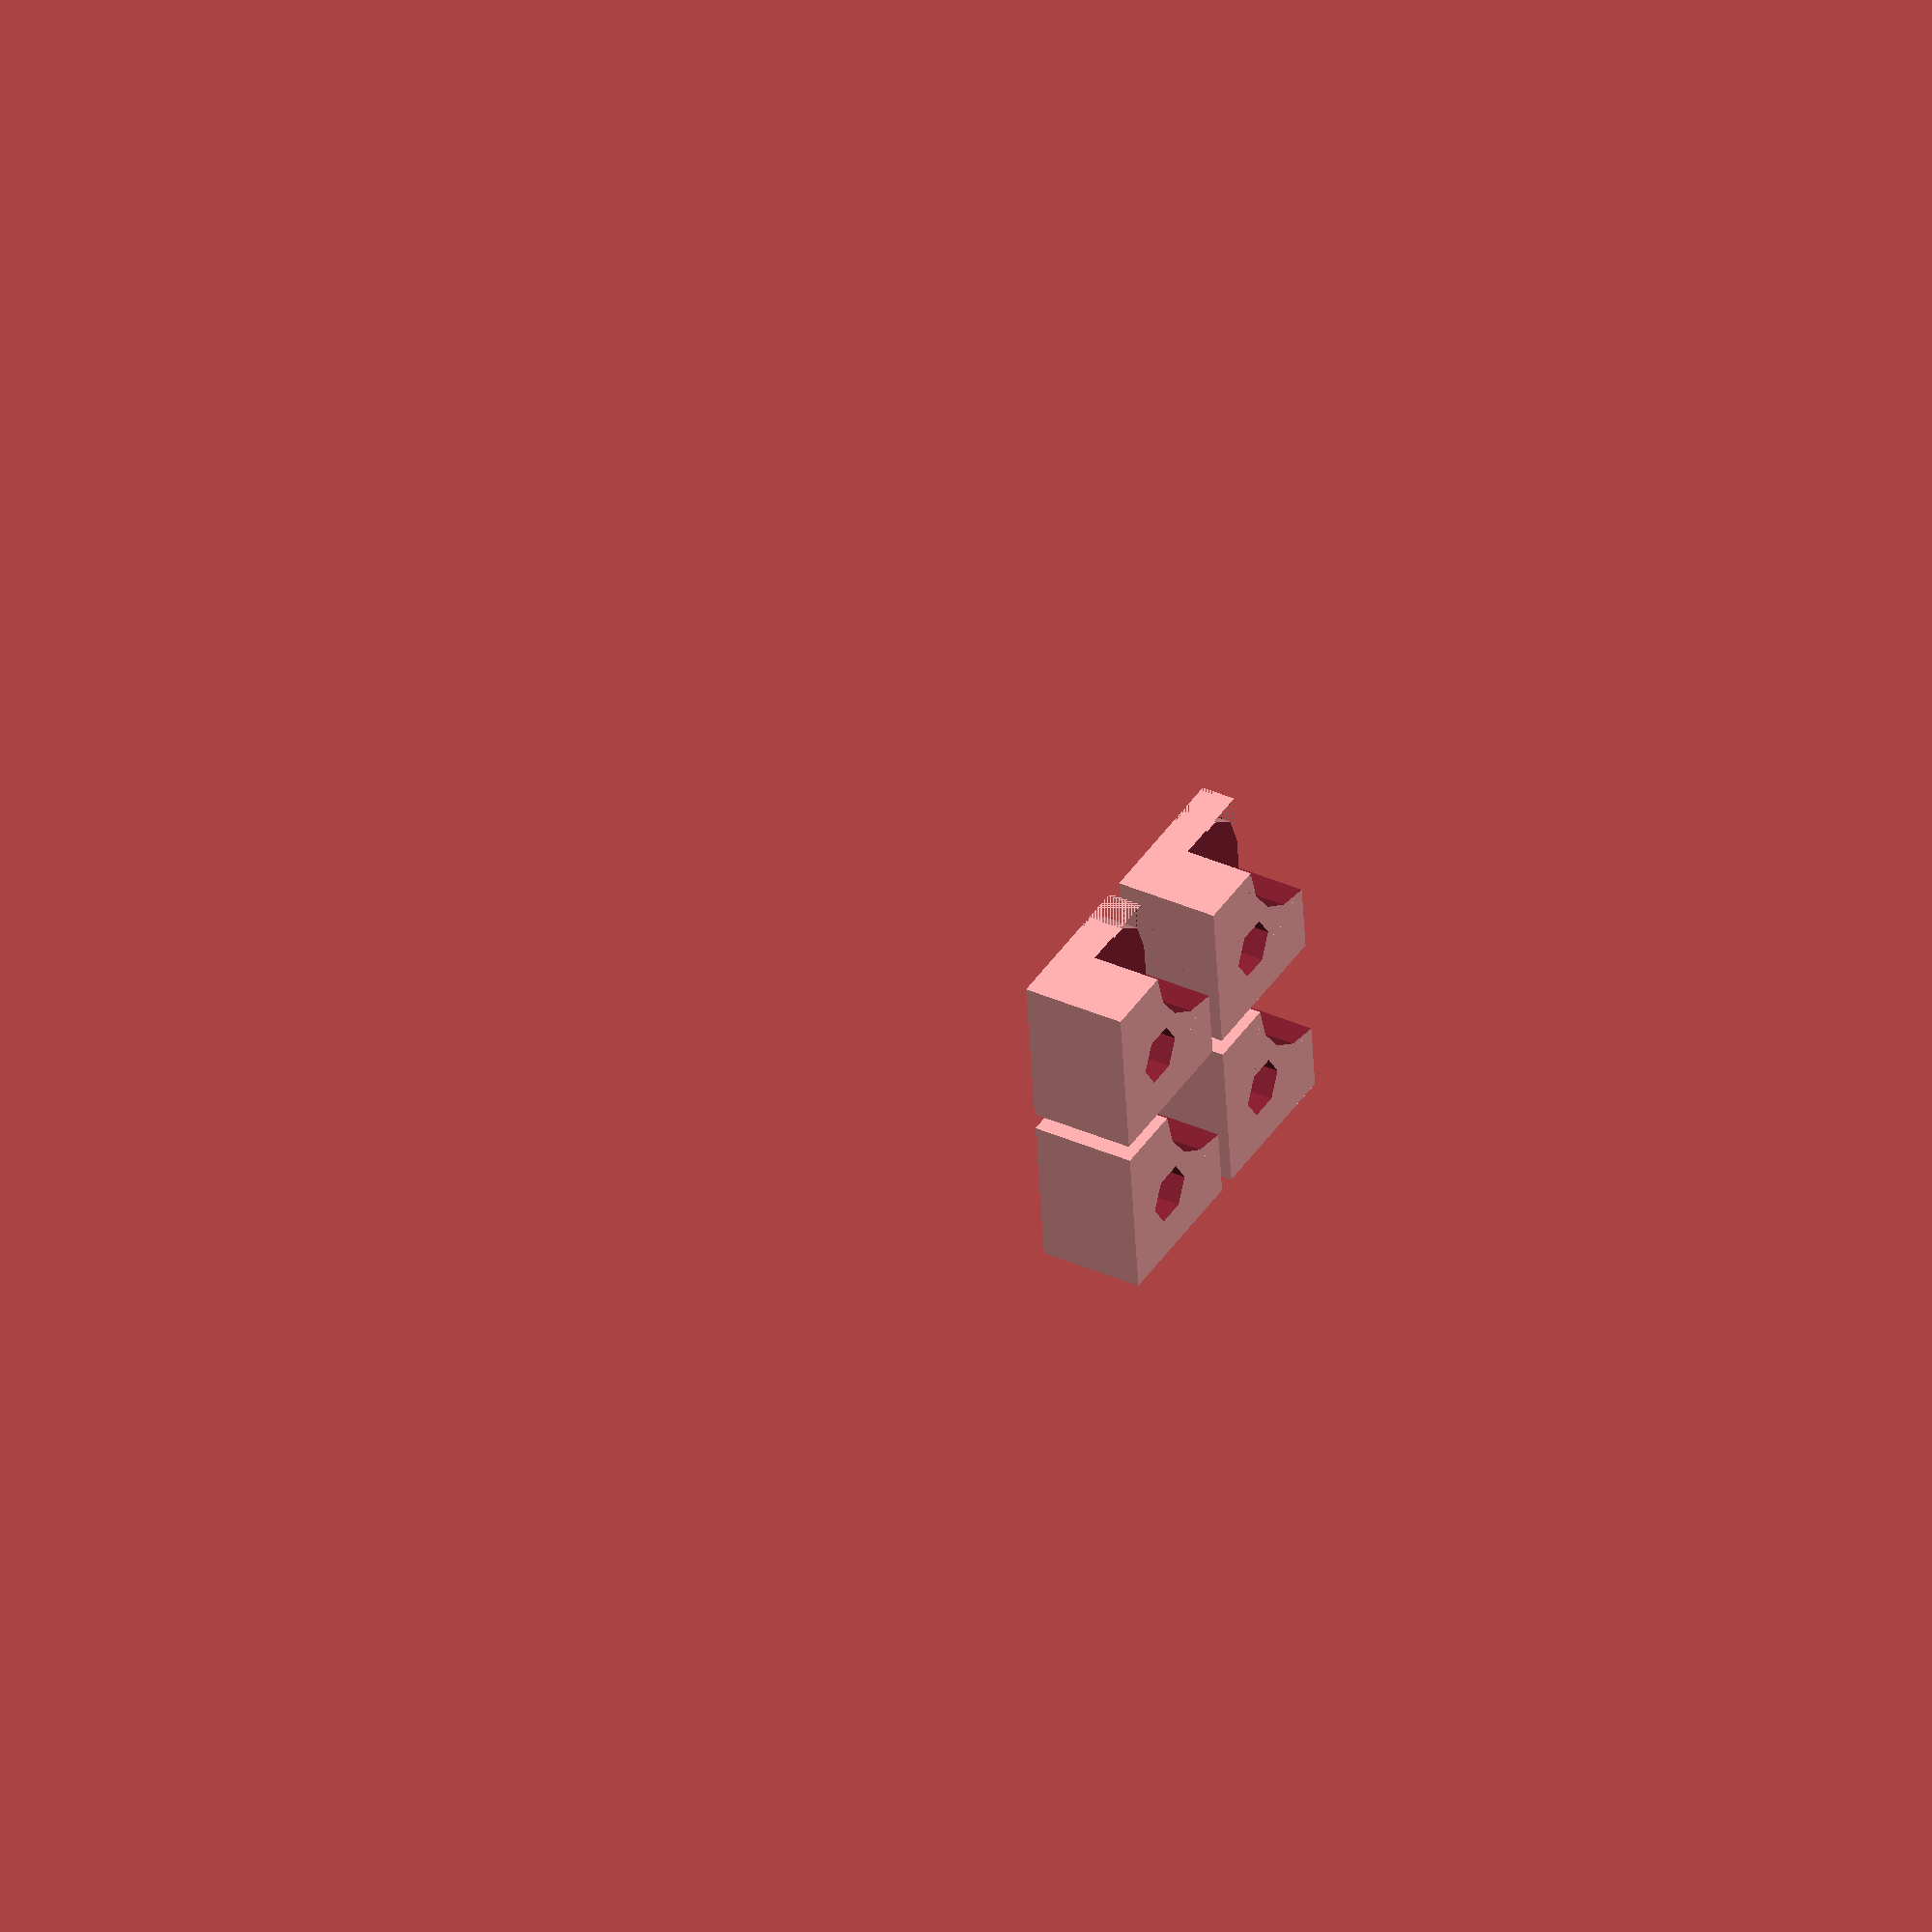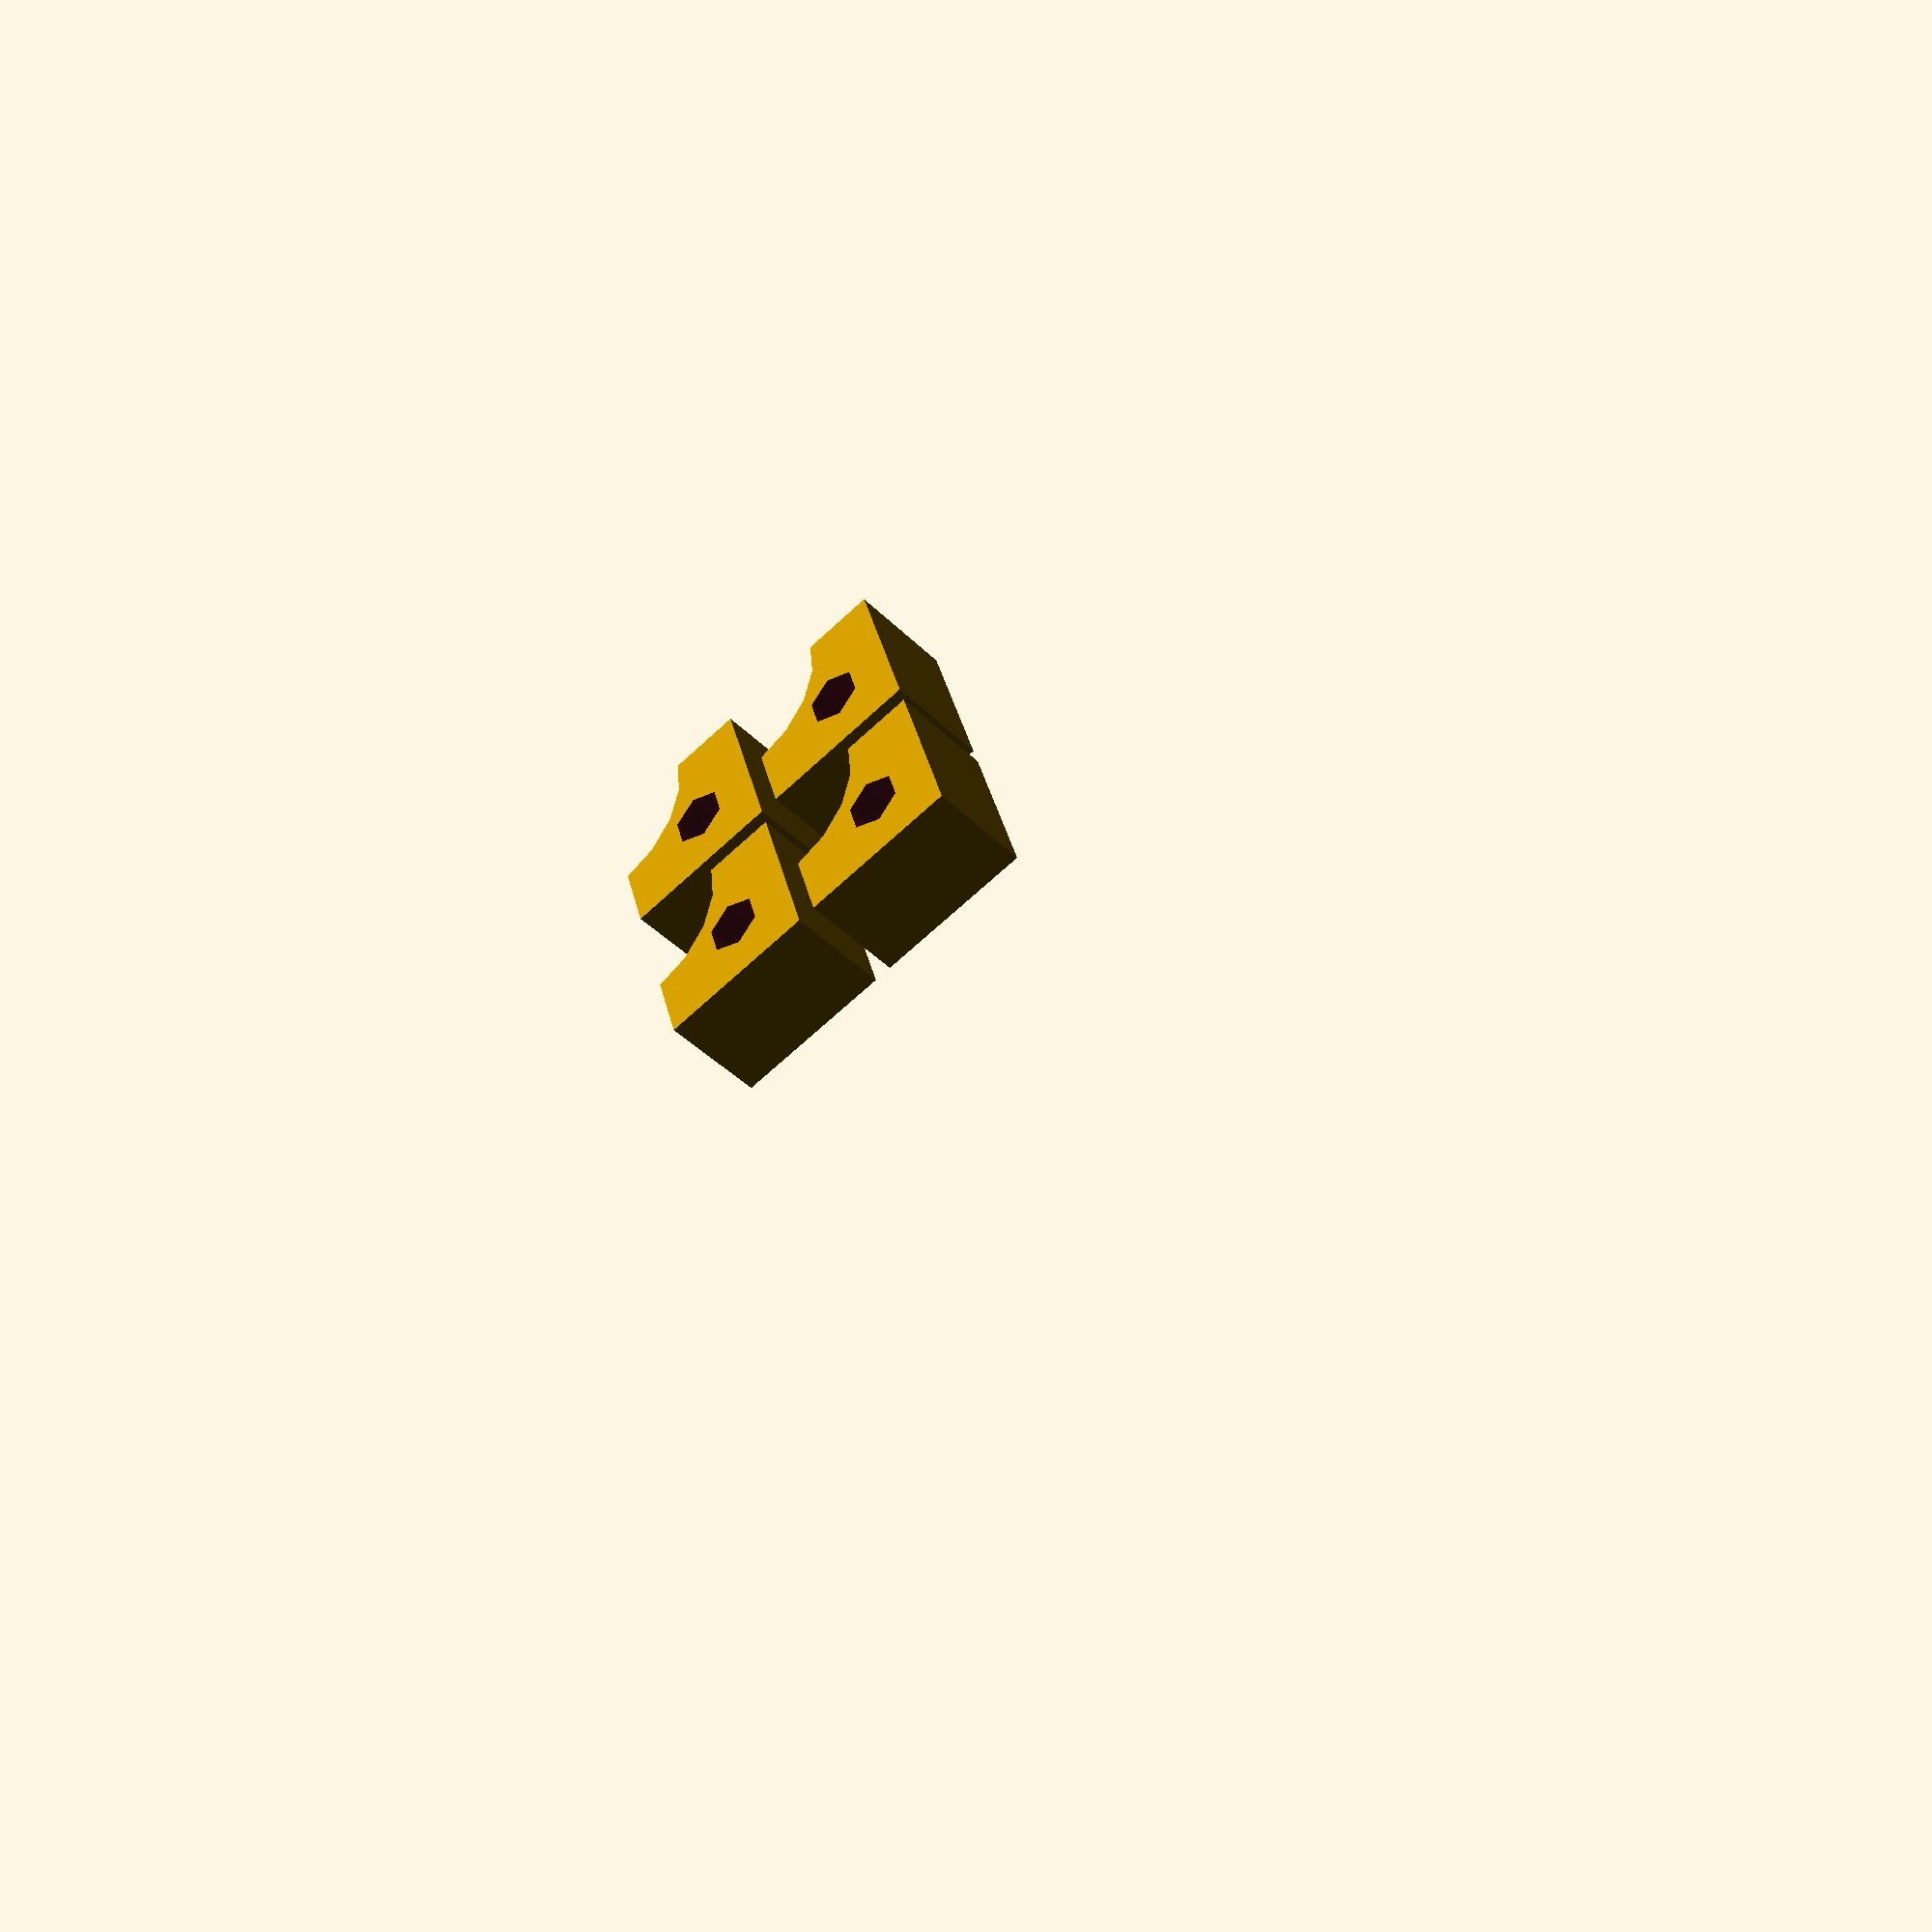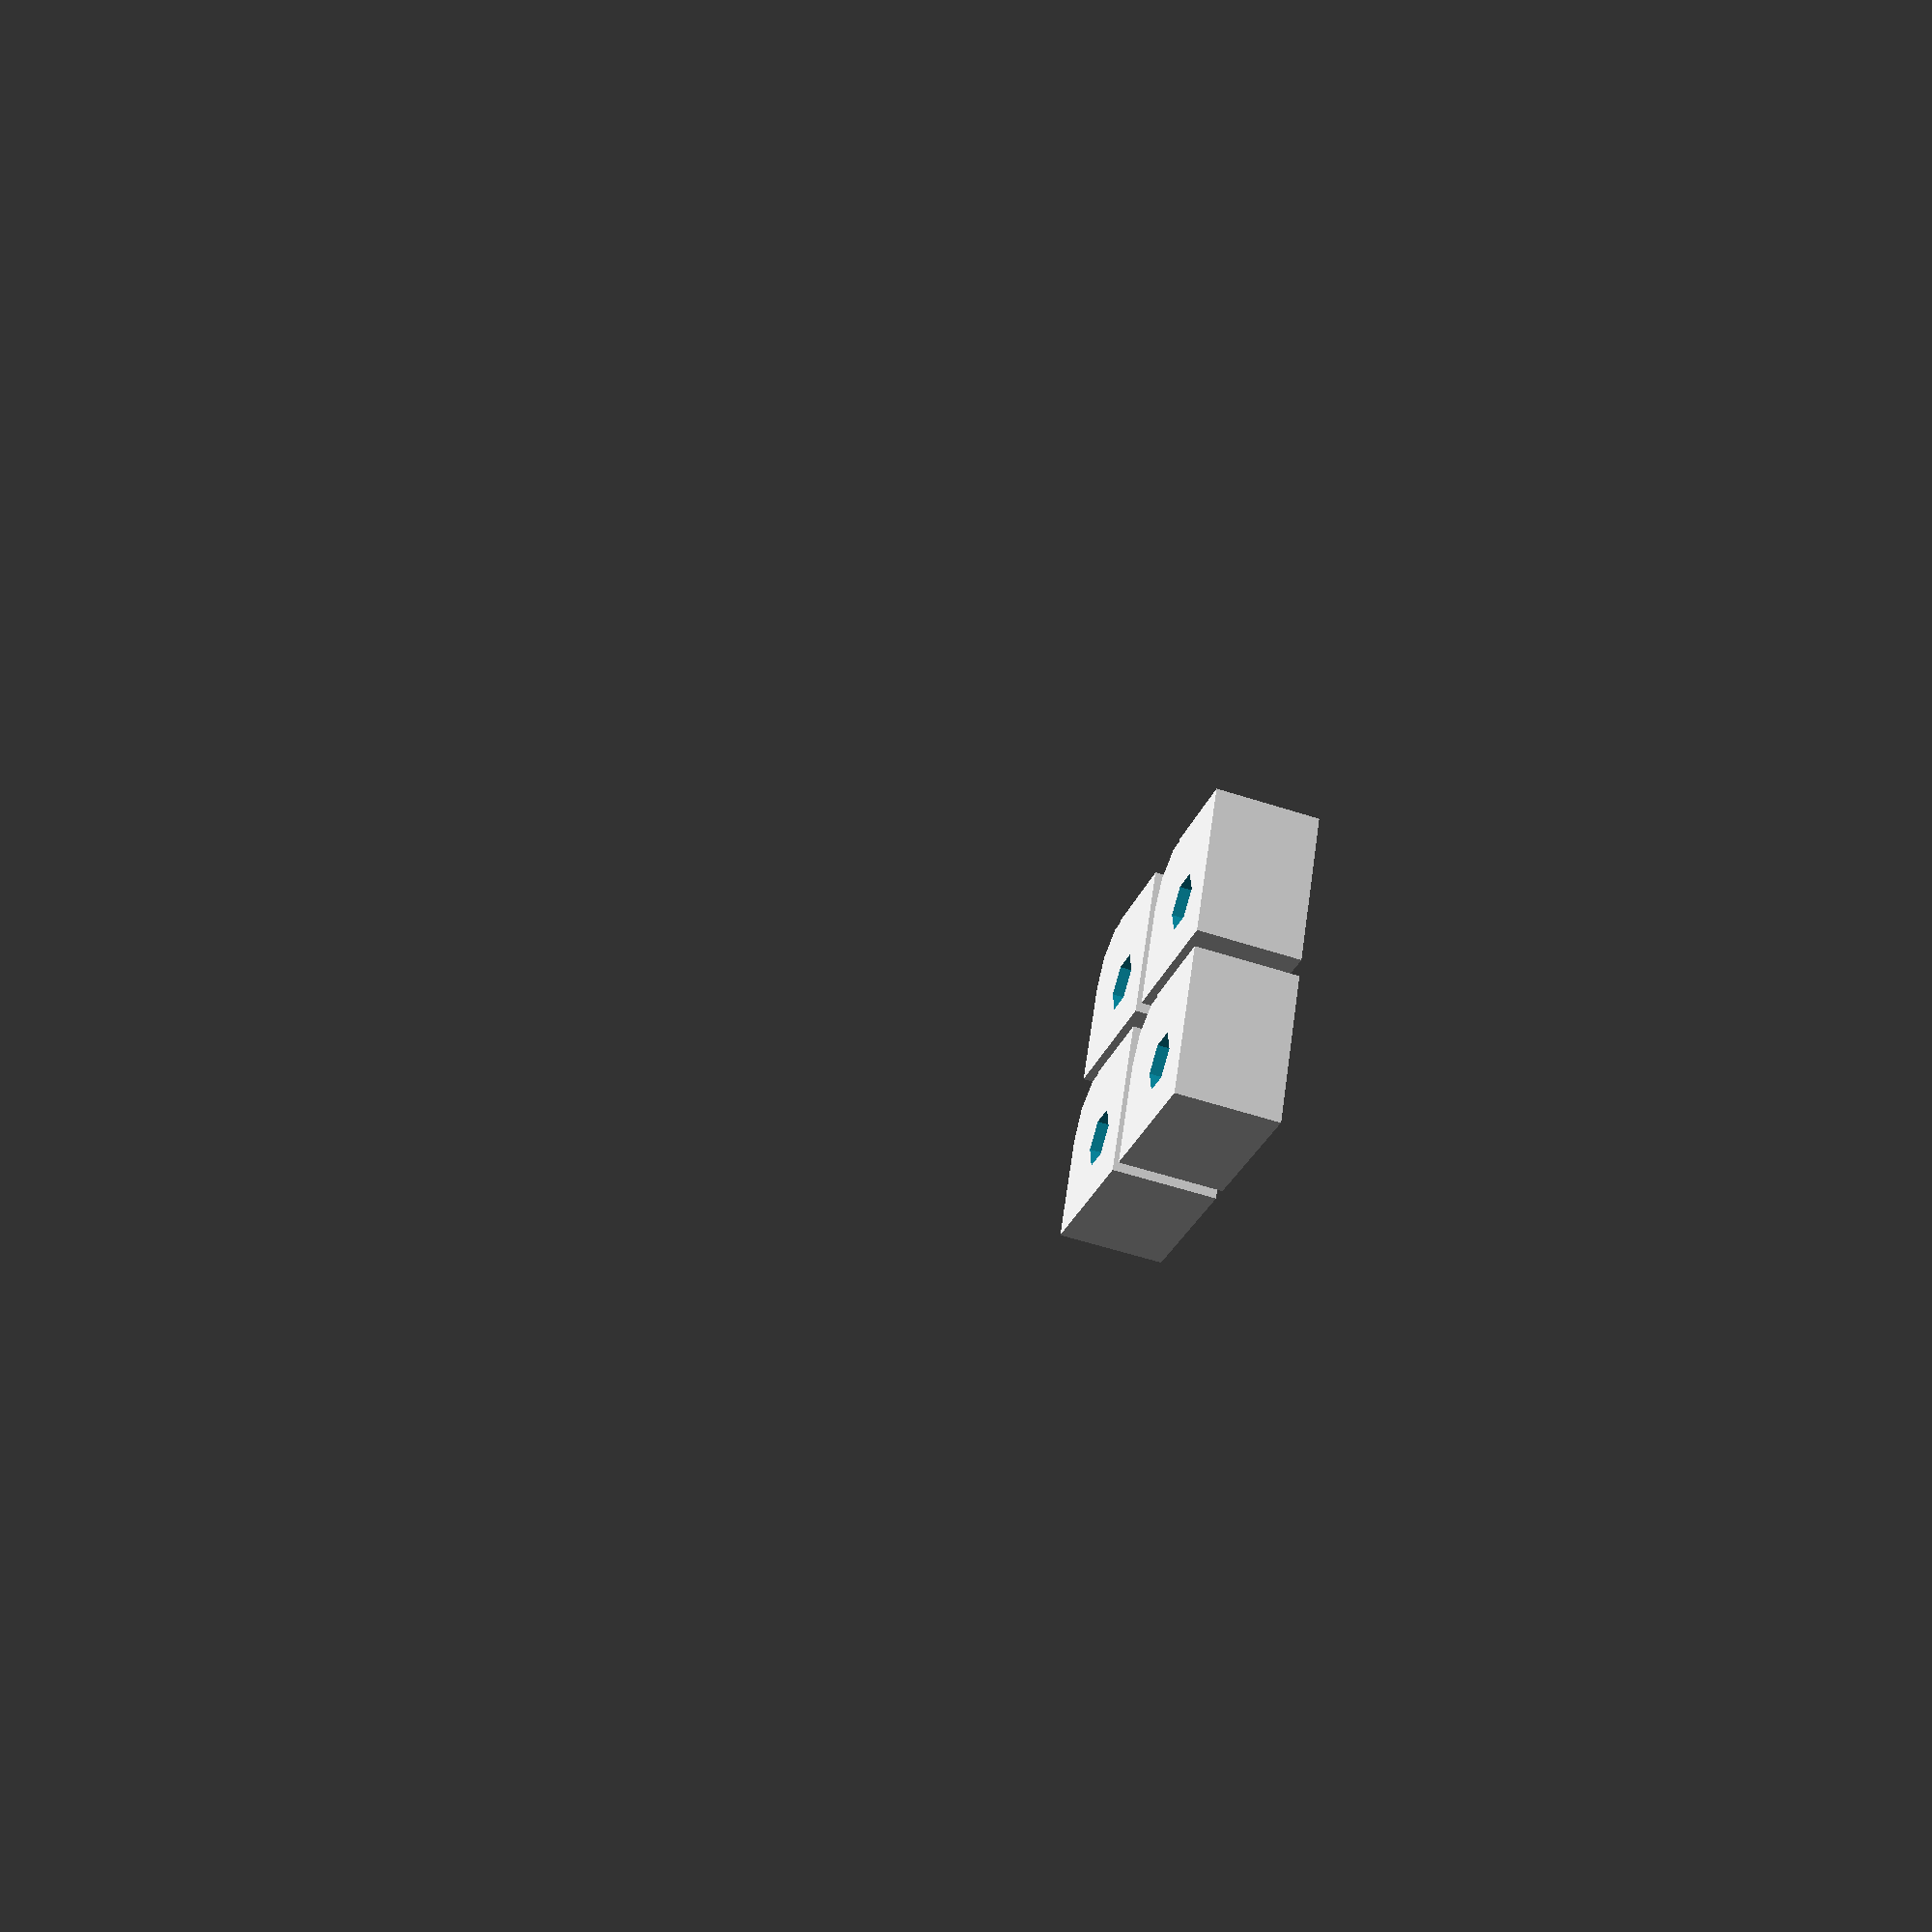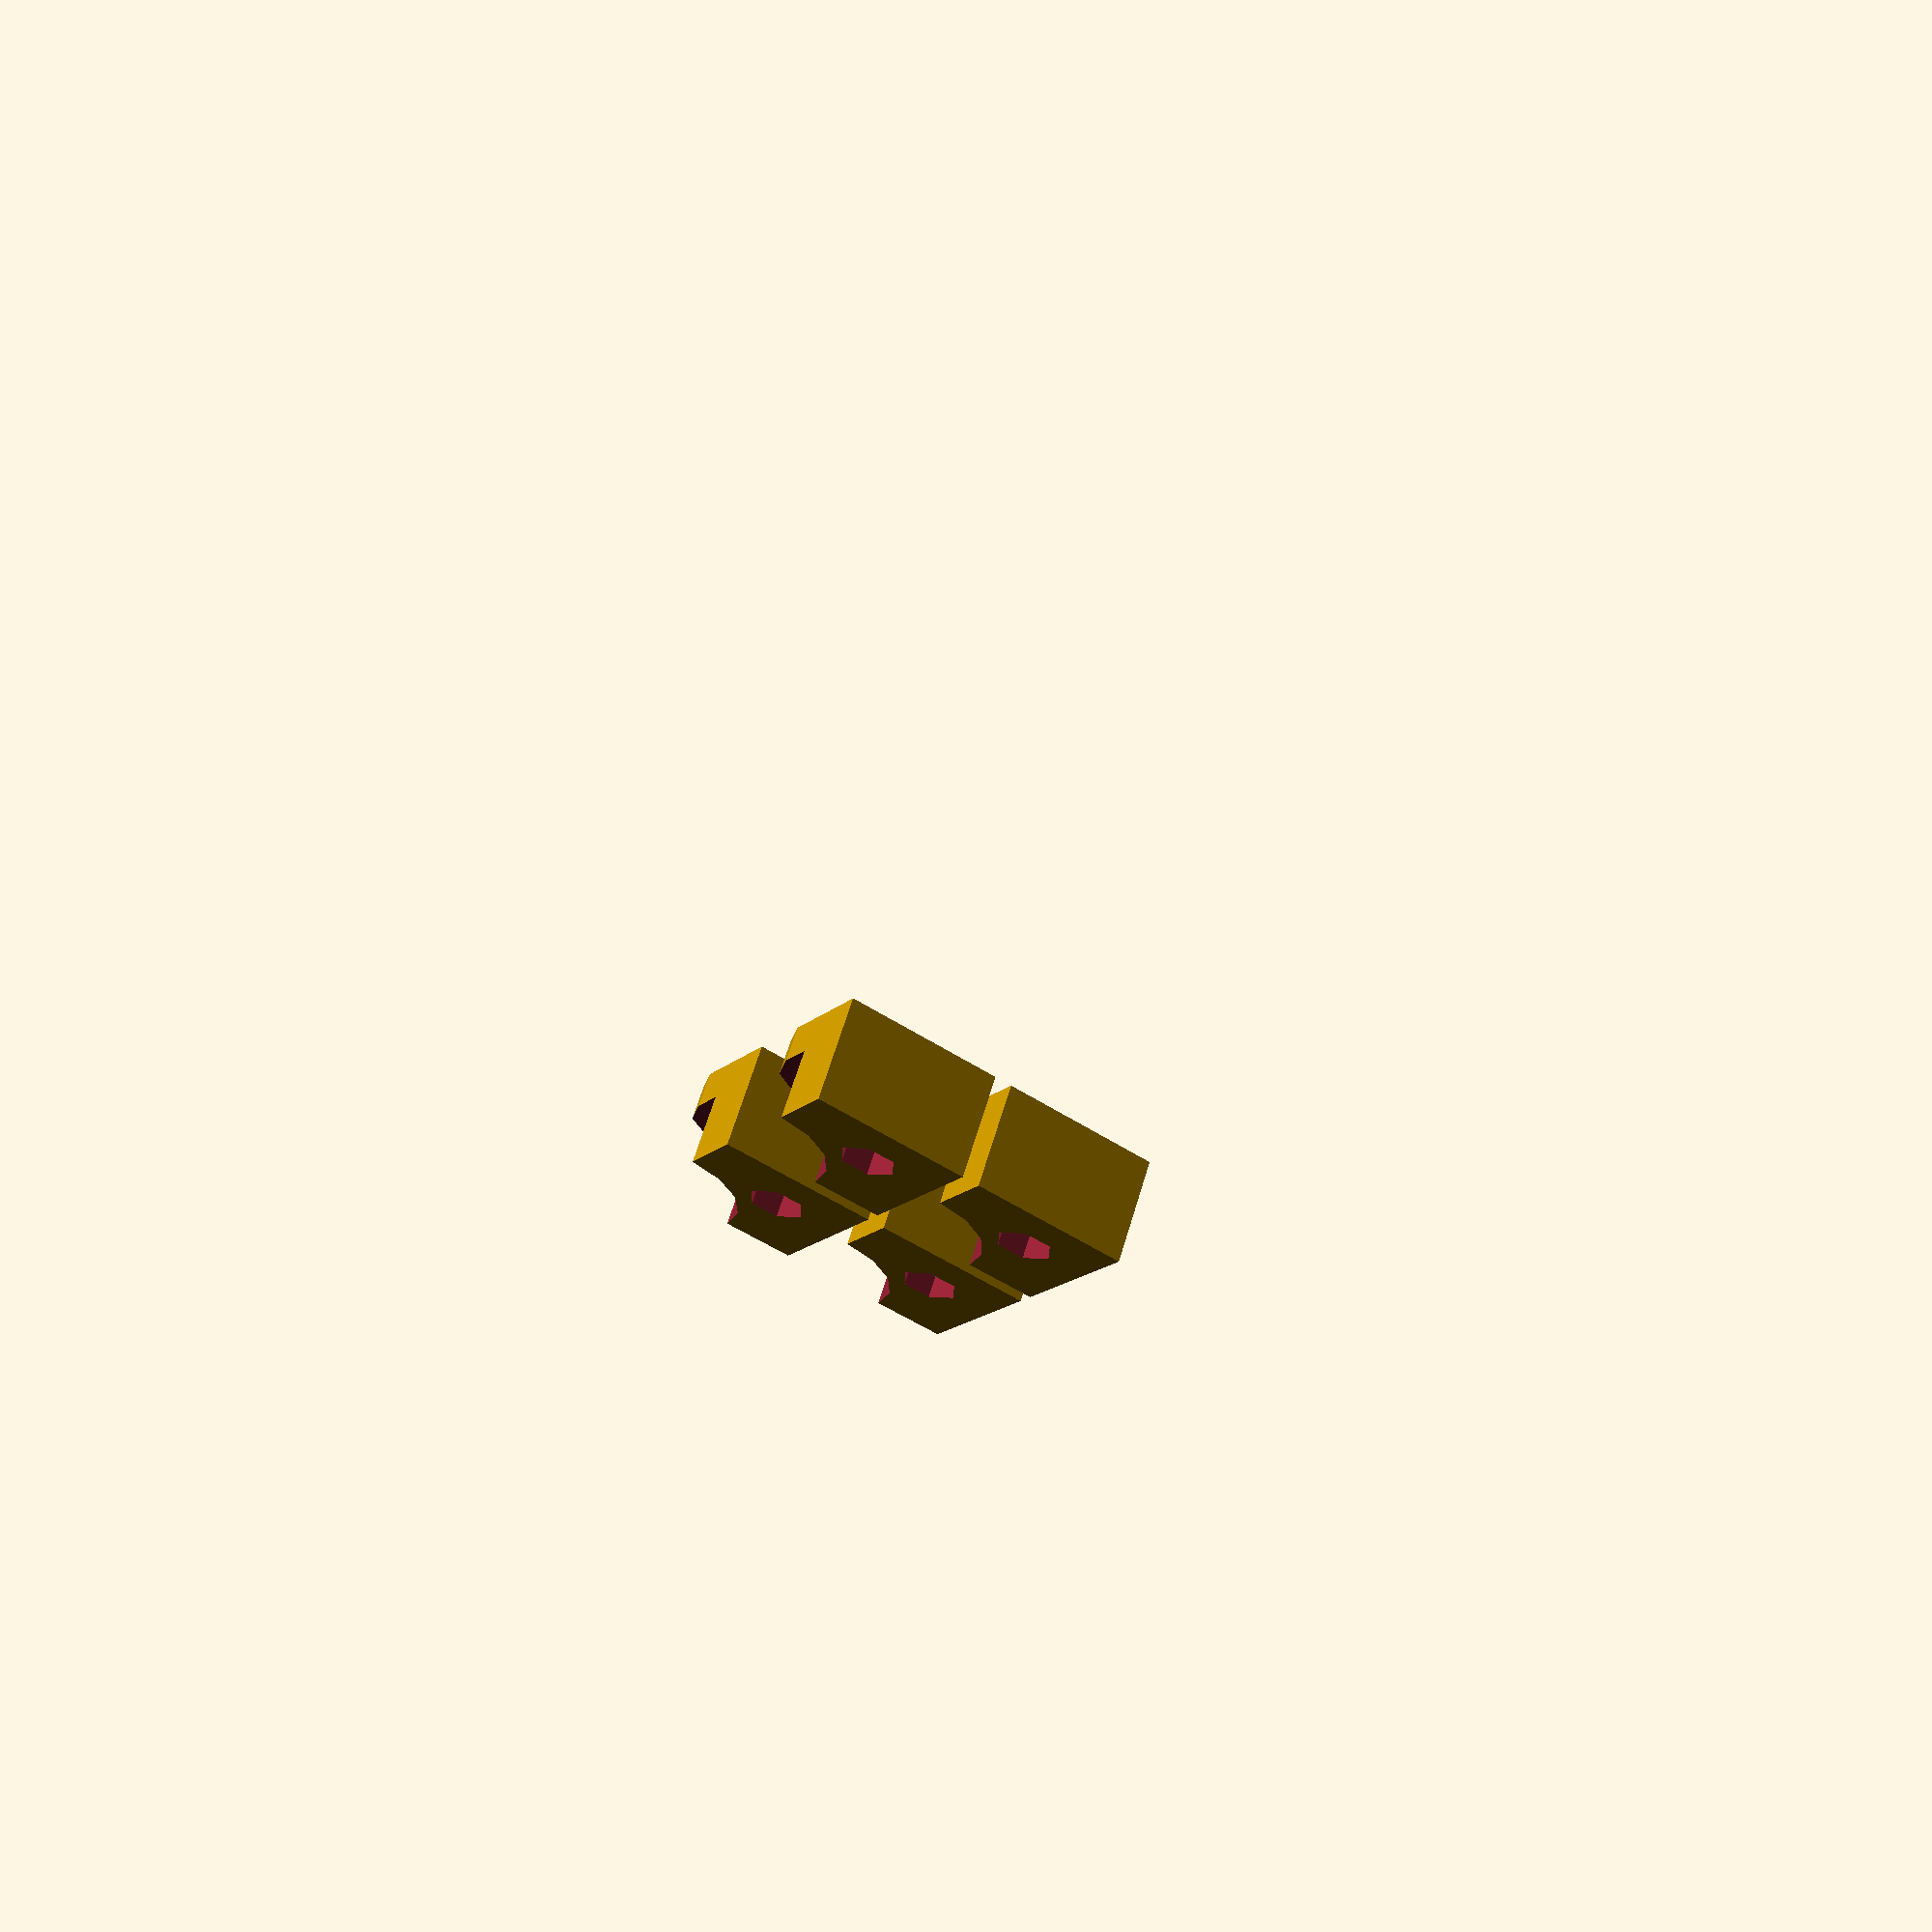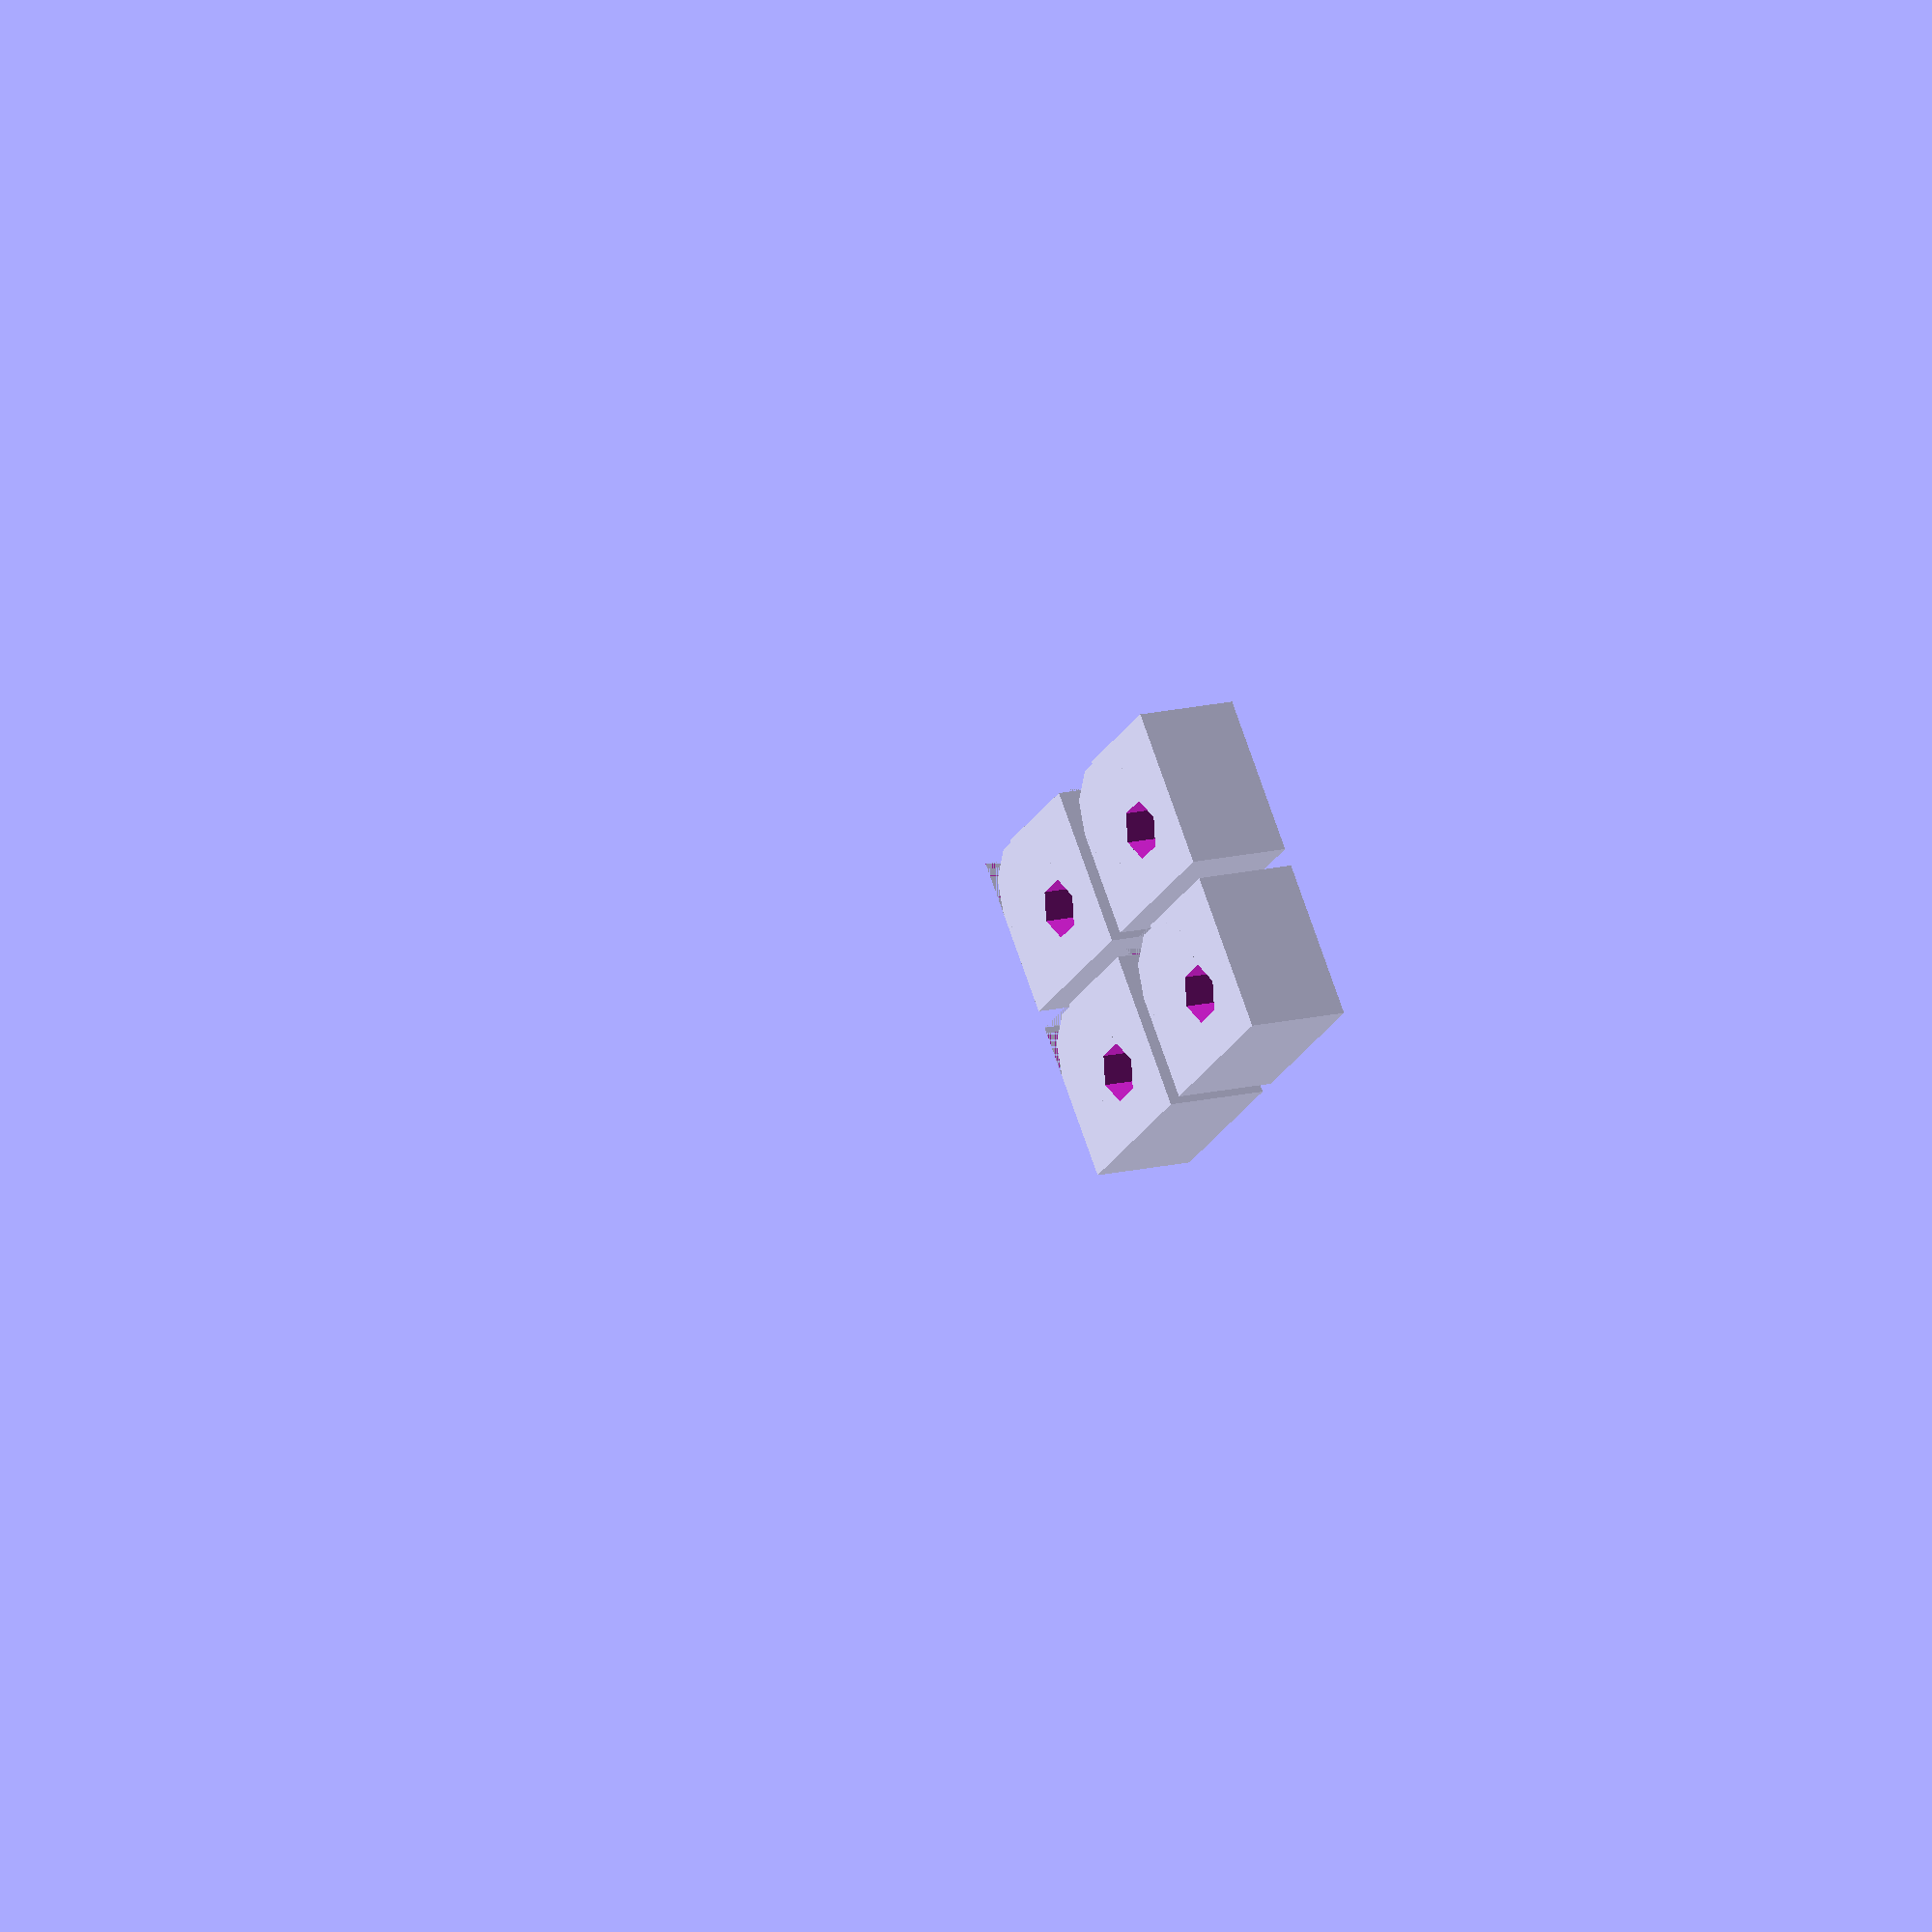
<openscad>

metacube_clamp();
translate([10,0,0])
	metacube_clamp();
translate([10,10,0])
	metacube_clamp();
translate([0,10,0])
	metacube_clamp();

module metacube_clamp() {

	difference() {
		cube([9,9, 6]);
		translate([7.5/2, 7.5/2, -1])
			cylinder(r = 1.6, h = 10);
	
		translate([9, 9, 2])
			cylinder(r = 5, h = 10);	
		translate([9+0.001, 9+0.001, -10])
			rotate([0,0,180])
				roundcorner(3);
	}
}

module roundcorner(diameter){
	difference(){
		cube(size = [diameter,diameter,99], center = false);
		translate(v = [diameter, diameter, 0]) cylinder(h = 100, r=diameter, center=true);
	}
}

</openscad>
<views>
elev=144.4 azim=174.2 roll=239.3 proj=o view=solid
elev=42.1 azim=253.0 roll=40.1 proj=p view=solid
elev=54.1 azim=334.6 roll=250.7 proj=p view=solid
elev=117.6 azim=31.7 roll=163.5 proj=p view=wireframe
elev=167.8 azim=215.9 roll=303.3 proj=o view=wireframe
</views>
